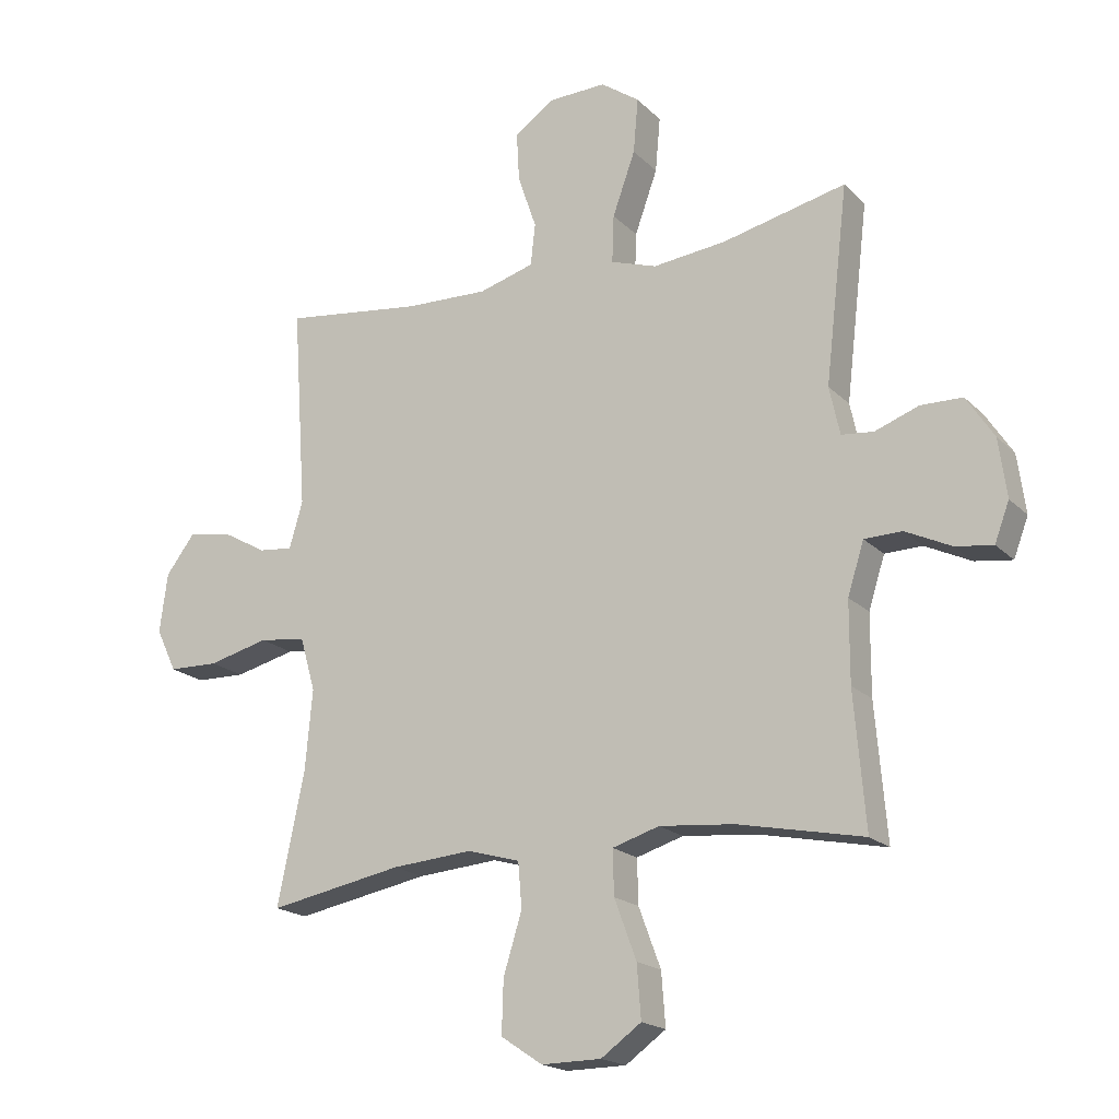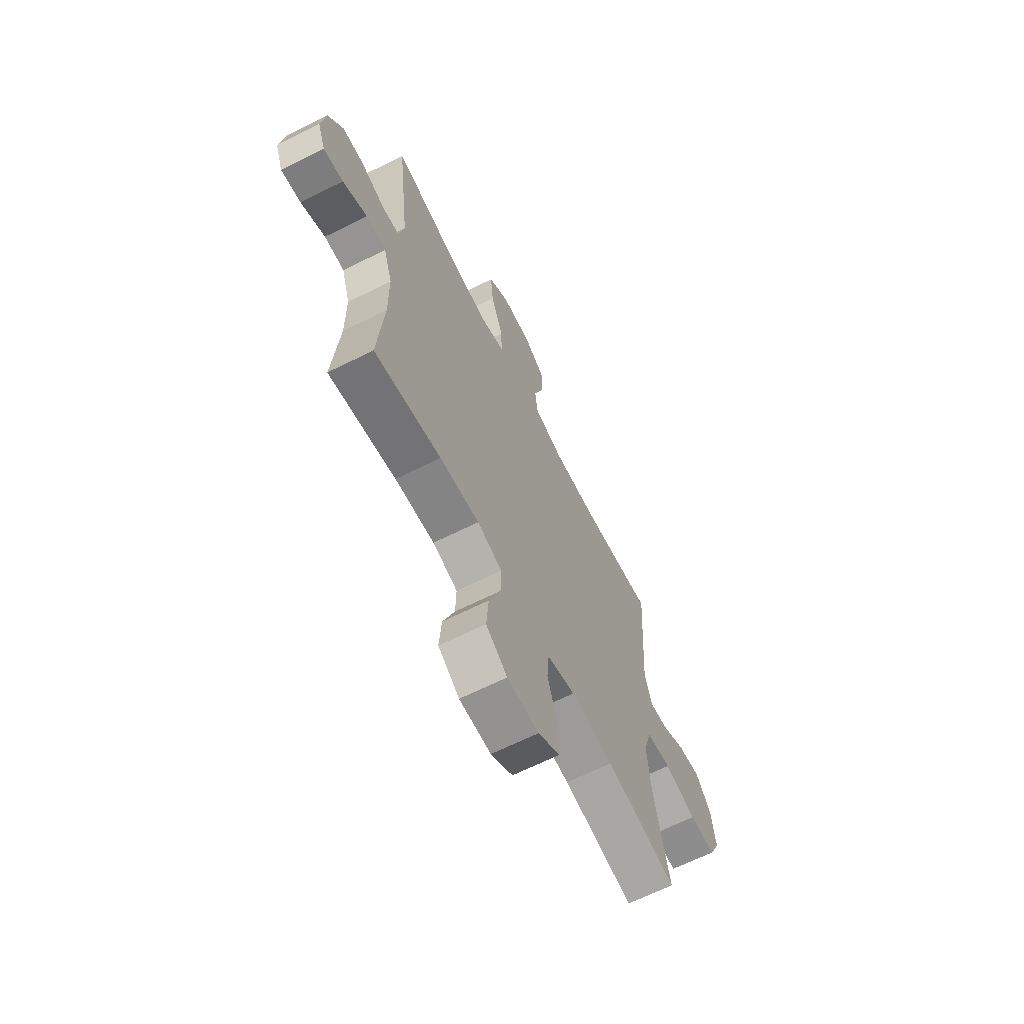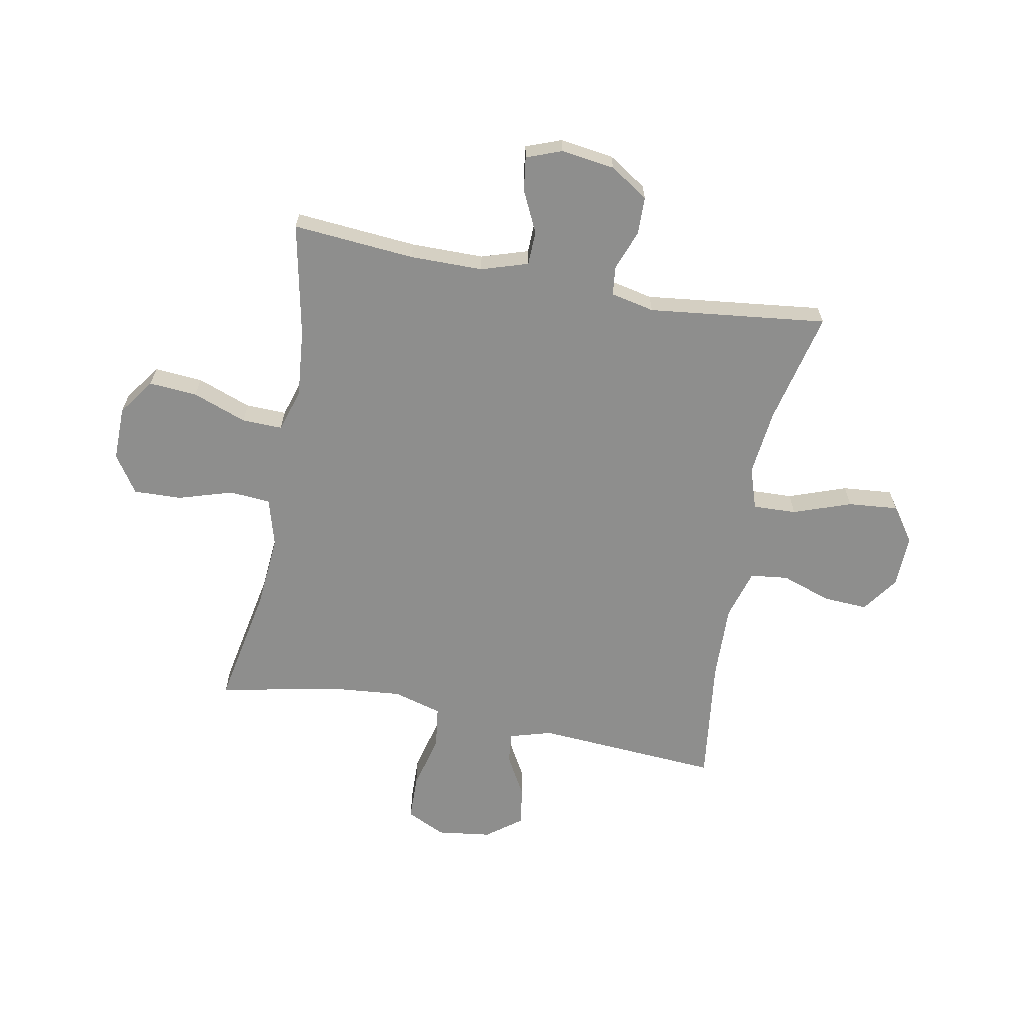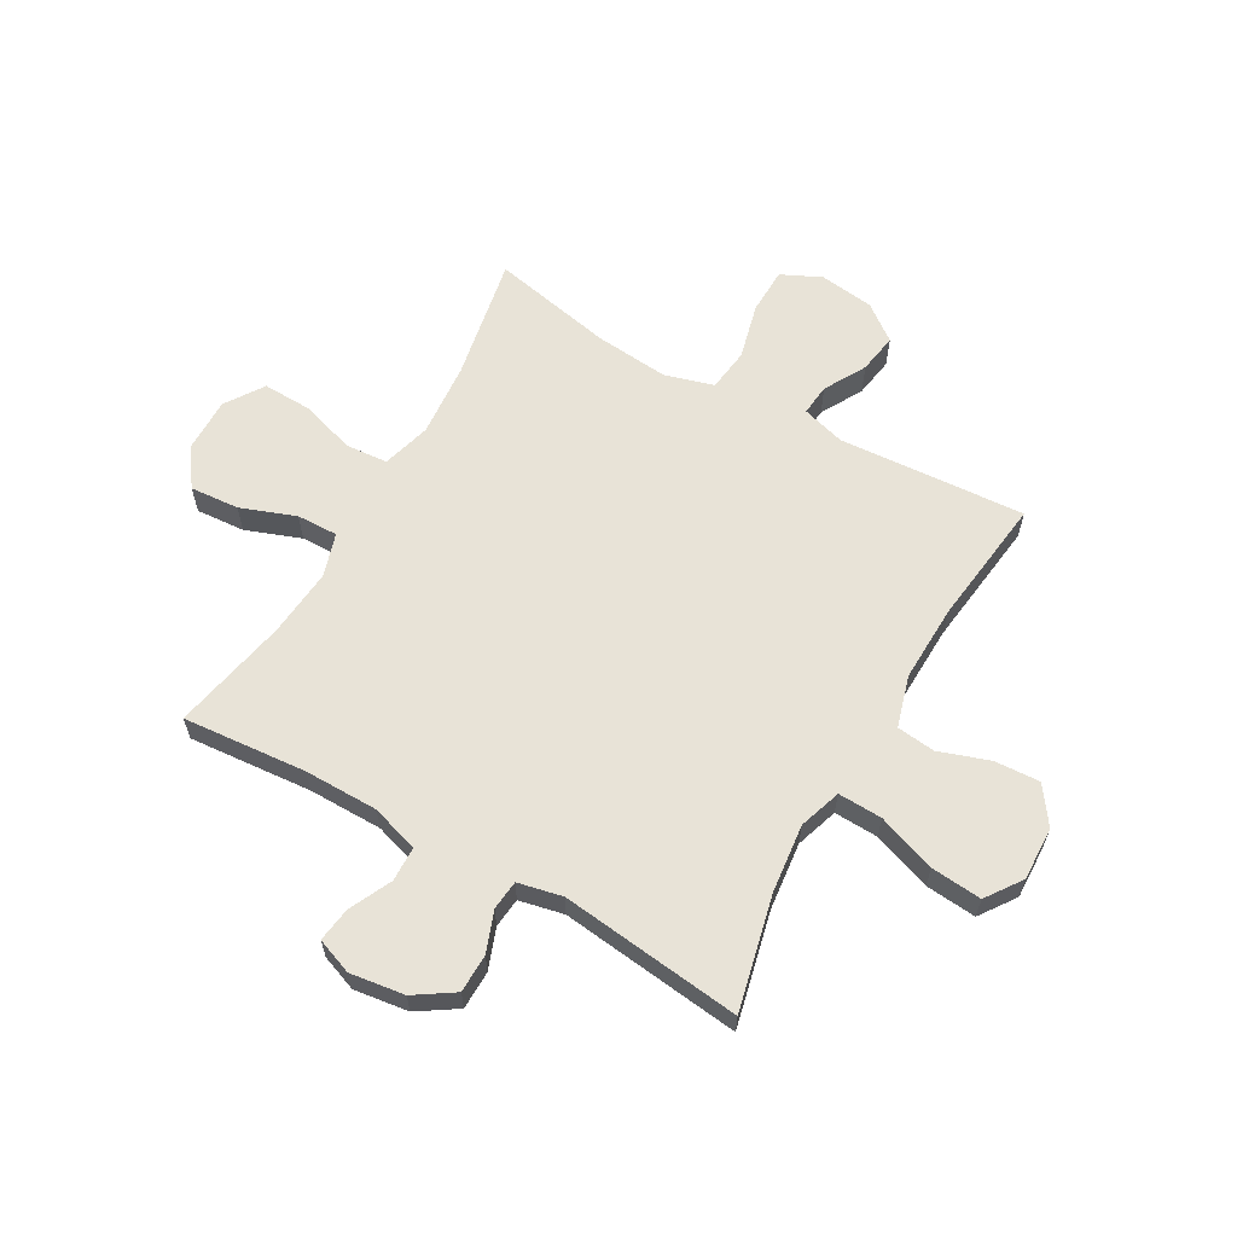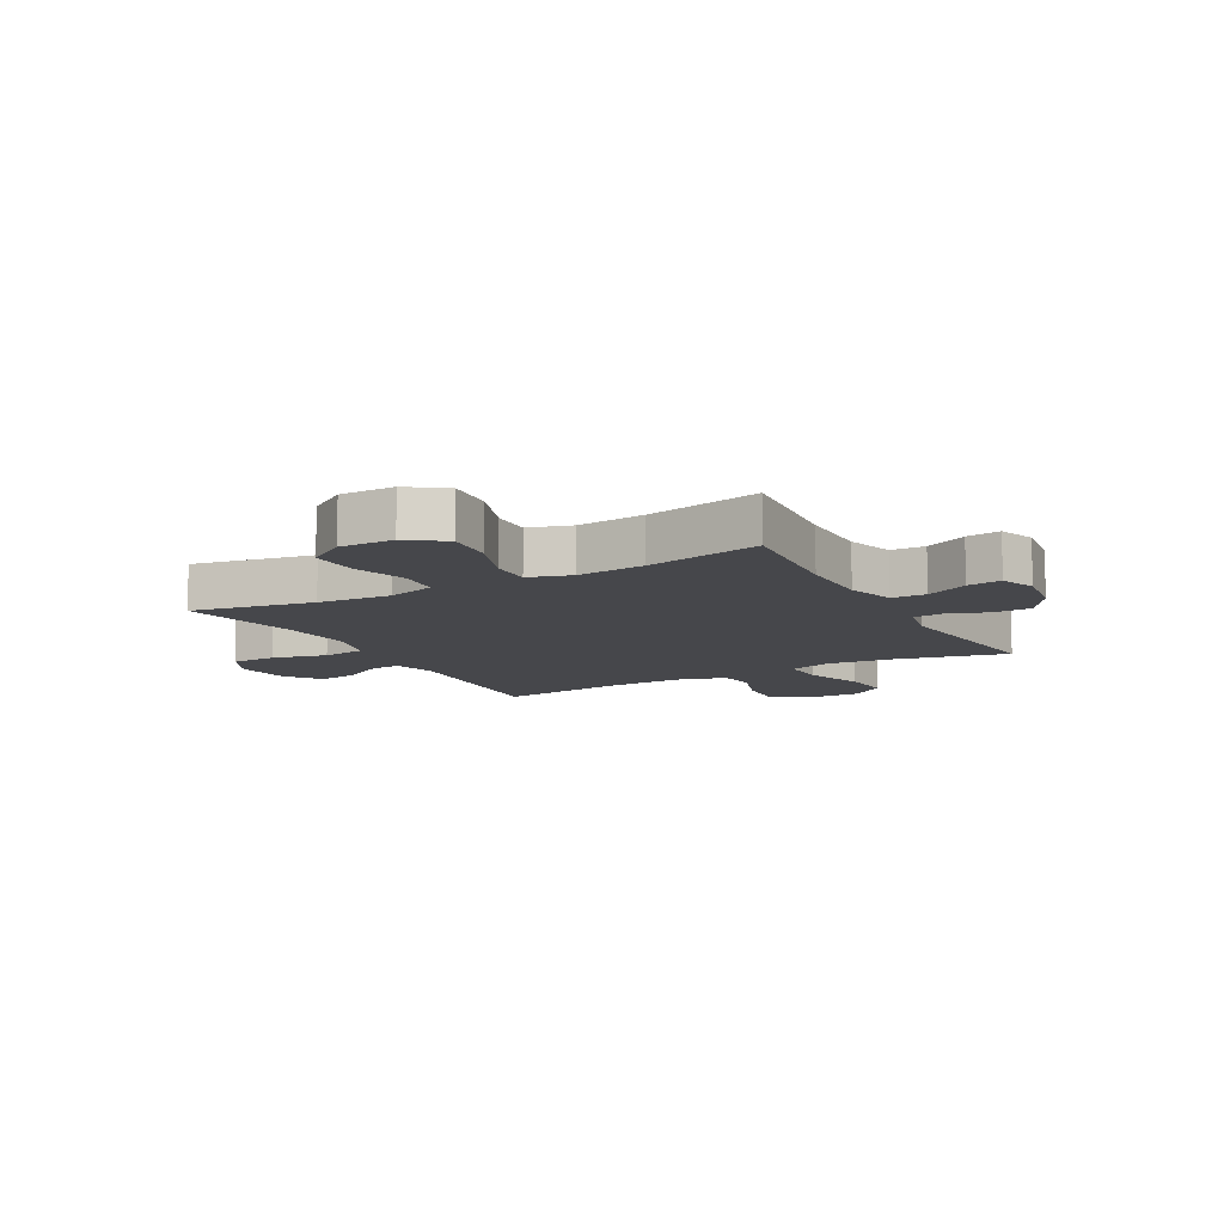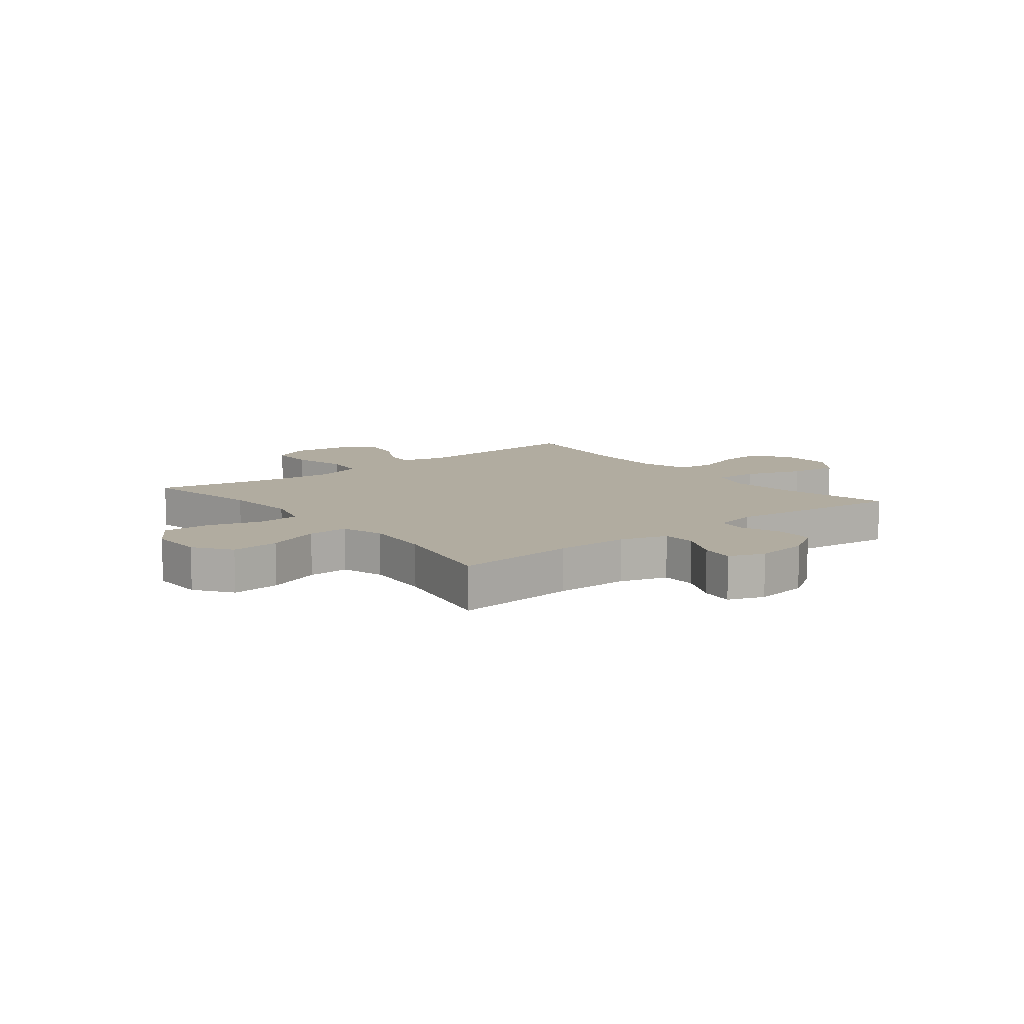
<metadata>
{"format":"obj","ext":"obj","renderer":"f3d","projection":"perspective","resolution":1024,"background":"white","views":[{"elev":-18.7,"azim":-150.2,"up":"+Z"},{"elev":-65.9,"azim":-63.4,"up":"+Z"},{"elev":-64.8,"azim":-100.7,"up":"+Y"},{"elev":62.2,"azim":-60.4,"up":"+Y"},{"elev":-10.8,"azim":-151.2,"up":"+Y"},{"elev":10.1,"azim":-128.6,"up":"+Y"}]}
</metadata>
<code>
o path1574_path1574.001
v -0.2954 0.0375 -0.4624
v -0.1735 0.0375 -0.4511
v -0.09668 0.0375 -0.4748
v -0.09852 0.0375 -0.5478
v -0.1347 0.0375 -0.6451
v -0.1412 0.0375 -0.732
v -0.0753 0.0375 -0.7791
v 0.02242 0.0375 -0.7804
v 0.09029 0.0375 -0.7351
v 0.0876 0.0375 -0.6487
v 0.05733 0.0375 -0.5507
v 0.06338 0.0375 -0.4767
v 0.1498 0.0375 -0.4522
v 0.2813 0.0375 -0.4629
v 0.5006 0.0375 -0.5044
v 0.4565 0.0375 -0.2881
v 0.4446 0.0375 -0.1577
v 0.4696 0.0375 -0.07028
v 0.5461 0.0375 -0.06028
v 0.6451 0.0375 -0.08514
v 0.727 0.0375 -0.08306
v 0.7604 0.0375 -0.0128
v 0.7477 0.0375 0.08469
v 0.6997 0.0375 0.1479
v 0.6291 0.0375 0.1365
v 0.5554 0.0375 0.0951
v 0.4999 0.0375 0.08955
v 0.4778 0.0375 0.1656
v 0.5006 0.0375 0.4975
v 0.2732 0.0375 0.4691
v 0.1364 0.0375 0.465
v 0.04579 0.0375 0.4913
v 0.03792 0.0375 0.5597
v 0.06849 0.0375 0.6489
v 0.07295 0.0375 0.7293
v 0.007673 0.0375 0.7756
v -0.08727 0.0375 0.7788
v -0.1509 0.0375 0.7341
v -0.1428 0.0375 0.6439
v -0.1057 0.0375 0.54
v -0.1028 0.0375 0.4616
v -0.1781 0.0375 0.4369
v -0.2981 0.0375 0.4503
v -0.5011 0.0375 0.4975
v -0.4636 0.0375 0.1764
v -0.4807 0.0375 0.0974
v -0.5333 0.0375 0.09198
v -0.6052 0.0375 0.1186
v -0.6736 0.0375 0.1173
v -0.7186 0.0375 0.04833
v -0.7319 0.0375 -0.0482
v -0.708 0.0375 -0.1119
v -0.6469 0.0375 -0.1036
v -0.5714 0.0375 -0.06747
v -0.5098 0.0375 -0.06901
v -0.4831 0.0375 -0.1533
v -0.4825 0.0375 -0.2844
v -0.5011 0.0375 -0.5044
v -0.2954 -0.0375 -0.4624
v -0.1735 -0.0375 -0.4511
v -0.09668 -0.0375 -0.4748
v -0.09852 -0.0375 -0.5478
v -0.1347 -0.0375 -0.6451
v -0.1412 -0.0375 -0.732
v -0.0753 -0.0375 -0.7791
v 0.02242 -0.0375 -0.7804
v 0.09029 -0.0375 -0.7351
v 0.0876 -0.0375 -0.6487
v 0.05733 -0.0375 -0.5507
v 0.06338 -0.0375 -0.4767
v 0.1498 -0.0375 -0.4522
v 0.2813 -0.0375 -0.4629
v 0.5006 -0.0375 -0.5044
v 0.4565 -0.0375 -0.2881
v 0.4446 -0.0375 -0.1577
v 0.4696 -0.0375 -0.07028
v 0.5461 -0.0375 -0.06028
v 0.6451 -0.0375 -0.08514
v 0.727 -0.0375 -0.08306
v 0.7604 -0.0375 -0.0128
v 0.7477 -0.0375 0.08469
v 0.6997 -0.0375 0.1479
v 0.6291 -0.0375 0.1365
v 0.5554 -0.0375 0.0951
v 0.4999 -0.0375 0.08955
v 0.4778 -0.0375 0.1656
v 0.5006 -0.0375 0.4975
v 0.2732 -0.0375 0.4691
v 0.1364 -0.0375 0.465
v 0.04579 -0.0375 0.4913
v 0.03792 -0.0375 0.5597
v 0.06849 -0.0375 0.6489
v 0.07295 -0.0375 0.7293
v 0.007673 -0.0375 0.7756
v -0.08727 -0.0375 0.7788
v -0.1509 -0.0375 0.7341
v -0.1428 -0.0375 0.6439
v -0.1057 -0.0375 0.54
v -0.1028 -0.0375 0.4616
v -0.1781 -0.0375 0.4369
v -0.2981 -0.0375 0.4503
v -0.5011 -0.0375 0.4975
v -0.4636 -0.0375 0.1764
v -0.4807 -0.0375 0.0974
v -0.5333 -0.0375 0.09198
v -0.6052 -0.0375 0.1186
v -0.6736 -0.0375 0.1173
v -0.7186 -0.0375 0.04833
v -0.7319 -0.0375 -0.0482
v -0.708 -0.0375 -0.1119
v -0.6469 -0.0375 -0.1036
v -0.5714 -0.0375 -0.06747
v -0.5098 -0.0375 -0.06901
v -0.4831 -0.0375 -0.1533
v -0.4825 -0.0375 -0.2844
v -0.5011 -0.0375 -0.5044
v -0.7186 0.0375 0.04833
v -0.7319 0.0375 -0.0482
v -0.708 0.0375 -0.1119
v -0.708 0.0375 -0.1119
v -0.6736 0.0375 0.1173
v -0.6469 0.0375 -0.1036
v -0.6052 0.0375 0.1186
v -0.5714 0.0375 -0.06747
v -0.5333 0.0375 0.09198
v -0.5098 0.0375 -0.06901
v -0.5098 0.0375 -0.06901
v -0.4807 0.0375 0.0974
v -0.4807 0.0375 0.0974
v -0.4831 0.0375 -0.1533
v -0.4825 0.0375 -0.2844
v -0.5011 0.0375 -0.5044
v -0.5011 0.0375 -0.5044
v -0.4636 0.0375 0.1764
v -0.5011 0.0375 0.4975
v -0.5011 0.0375 0.4975
v -0.2981 0.0375 0.4503
v -0.2954 0.0375 -0.4624
v -0.1781 0.0375 0.4369
v -0.1735 0.0375 -0.4511
v -0.1028 0.0375 0.4616
v -0.1028 0.0375 0.4616
v -0.09668 0.0375 -0.4748
v -0.09668 0.0375 -0.4748
v -0.08727 0.0375 0.7788
v -0.1509 0.0375 0.7341
v -0.1428 0.0375 0.6439
v -0.1057 0.0375 0.54
v -0.1347 0.0375 -0.6451
v -0.1412 0.0375 -0.732
v -0.0753 0.0375 -0.7791
v -0.09852 0.0375 -0.5478
v 0.007673 0.0375 0.7756
v 0.02242 0.0375 -0.7804
v 0.07295 0.0375 0.7293
v 0.09029 0.0375 -0.7351
v 0.06849 0.0375 0.6489
v 0.03792 0.0375 0.5597
v 0.04579 0.0375 0.4913
v 0.04579 0.0375 0.4913
v 0.1364 0.0375 0.465
v 0.05733 0.0375 -0.5507
v 0.06338 0.0375 -0.4767
v 0.06338 0.0375 -0.4767
v 0.0876 0.0375 -0.6487
v 0.1498 0.0375 -0.4522
v 0.2732 0.0375 0.4691
v 0.2813 0.0375 -0.4629
v 0.5006 0.0375 0.4975
v 0.5006 0.0375 0.4975
v 0.4446 0.0375 -0.1577
v 0.4696 0.0375 -0.07028
v 0.4696 0.0375 -0.07028
v 0.4565 0.0375 -0.2881
v 0.4999 0.0375 0.08955
v 0.4999 0.0375 0.08955
v 0.4778 0.0375 0.1656
v 0.5461 0.0375 -0.06028
v 0.5006 0.0375 -0.5044
v 0.5006 0.0375 -0.5044
v 0.5554 0.0375 0.0951
v 0.6451 0.0375 -0.08514
v 0.6291 0.0375 0.1365
v 0.6997 0.0375 0.1479
v 0.6997 0.0375 0.1479
v 0.727 0.0375 -0.08306
v 0.727 0.0375 -0.08306
v 0.7477 0.0375 0.08469
v 0.7604 0.0375 -0.0128
v -0.7186 -0.0375 0.04833
v -0.7319 -0.0375 -0.0482
v -0.708 -0.0375 -0.1119
v -0.708 -0.0375 -0.1119
v -0.6736 -0.0375 0.1173
v -0.6469 -0.0375 -0.1036
v -0.6052 -0.0375 0.1186
v -0.5714 -0.0375 -0.06747
v -0.5333 -0.0375 0.09198
v -0.5098 -0.0375 -0.06901
v -0.5098 -0.0375 -0.06901
v -0.4807 -0.0375 0.0974
v -0.4807 -0.0375 0.0974
v -0.4831 -0.0375 -0.1533
v -0.4825 -0.0375 -0.2844
v -0.5011 -0.0375 -0.5044
v -0.5011 -0.0375 -0.5044
v -0.4636 -0.0375 0.1764
v -0.5011 -0.0375 0.4975
v -0.5011 -0.0375 0.4975
v -0.2981 -0.0375 0.4503
v -0.2954 -0.0375 -0.4624
v -0.1781 -0.0375 0.4369
v -0.1735 -0.0375 -0.4511
v -0.1028 -0.0375 0.4616
v -0.1028 -0.0375 0.4616
v -0.09668 -0.0375 -0.4748
v -0.09668 -0.0375 -0.4748
v -0.08727 -0.0375 0.7788
v -0.1509 -0.0375 0.7341
v -0.1428 -0.0375 0.6439
v -0.1057 -0.0375 0.54
v -0.1347 -0.0375 -0.6451
v -0.1412 -0.0375 -0.732
v -0.0753 -0.0375 -0.7791
v -0.09852 -0.0375 -0.5478
v 0.007673 -0.0375 0.7756
v 0.02242 -0.0375 -0.7804
v 0.07295 -0.0375 0.7293
v 0.09029 -0.0375 -0.7351
v 0.06849 -0.0375 0.6489
v 0.03792 -0.0375 0.5597
v 0.04579 -0.0375 0.4913
v 0.04579 -0.0375 0.4913
v 0.1364 -0.0375 0.465
v 0.05733 -0.0375 -0.5507
v 0.06338 -0.0375 -0.4767
v 0.06338 -0.0375 -0.4767
v 0.0876 -0.0375 -0.6487
v 0.1498 -0.0375 -0.4522
v 0.2732 -0.0375 0.4691
v 0.2813 -0.0375 -0.4629
v 0.5006 -0.0375 0.4975
v 0.5006 -0.0375 0.4975
v 0.4446 -0.0375 -0.1577
v 0.4696 -0.0375 -0.07028
v 0.4696 -0.0375 -0.07028
v 0.4565 -0.0375 -0.2881
v 0.4999 -0.0375 0.08955
v 0.4999 -0.0375 0.08955
v 0.4778 -0.0375 0.1656
v 0.5461 -0.0375 -0.06028
v 0.5006 -0.0375 -0.5044
v 0.5006 -0.0375 -0.5044
v 0.5554 -0.0375 0.0951
v 0.6451 -0.0375 -0.08514
v 0.6291 -0.0375 0.1365
v 0.6997 -0.0375 0.1479
v 0.6997 -0.0375 0.1479
v 0.727 -0.0375 -0.08306
v 0.727 -0.0375 -0.08306
v 0.7477 -0.0375 0.08469
v 0.7604 -0.0375 -0.0128
f 251 248 245
f 221 231 220
f 257 256 261
f 241 244 239
f 213 239 212
f 238 222 227
f 213 212 201
f 204 213 203
f 196 197 198
f 247 241 252
f 245 234 214
f 240 250 242
f 195 190 191
f 199 201 198
f 254 255 256
f 211 213 204
f 244 241 247
f 223 224 222
f 225 235 216
f 203 201 199
f 197 190 195
f 236 216 235
f 214 234 232
f 231 230 220
f 220 218 219
f 211 204 205
f 256 255 261
f 207 212 210
f 239 244 212
f 262 261 255
f 234 250 240
f 213 236 239
f 207 210 208
f 212 244 214
f 255 254 251
f 226 230 228
f 259 262 255
f 201 212 207
f 245 250 234
f 224 227 222
f 195 191 192
f 214 232 221
f 220 226 218
f 214 244 245
f 213 201 203
f 190 196 194
f 226 220 230
f 197 196 190
f 199 198 197
f 232 231 221
f 248 250 245
f 216 236 213
f 238 235 225
f 248 251 254
f 229 238 227
f 222 238 225
f 50 51 109 108
f 51 120 193 109
f 49 50 108 107
f 52 53 111 110
f 48 49 107 106
f 53 54 112 111
f 47 48 106 105
f 54 127 200 112
f 129 47 105 202
f 55 56 114 113
f 57 133 206 115
f 56 57 115 114
f 45 46 104 103
f 136 45 103 209
f 43 44 102 101
f 58 1 59 116
f 42 43 101 100
f 1 2 60 59
f 142 42 100 215
f 2 144 217 60
f 37 38 96 95
f 38 39 97 96
f 39 40 98 97
f 5 6 64 63
f 6 7 65 64
f 4 5 63 62
f 40 41 99 98
f 3 4 62 61
f 36 37 95 94
f 7 8 66 65
f 35 36 94 93
f 8 9 67 66
f 34 35 93 92
f 33 34 92 91
f 160 33 91 233
f 31 32 90 89
f 11 164 237 69
f 10 11 69 68
f 9 10 68 67
f 12 13 71 70
f 30 31 89 88
f 13 14 72 71
f 170 30 88 243
f 17 173 246 75
f 16 17 75 74
f 176 28 86 249
f 18 19 77 76
f 180 16 74 253
f 14 15 73 72
f 28 29 87 86
f 26 27 85 84
f 19 20 78 77
f 25 26 84 83
f 185 25 83 258
f 20 187 260 78
f 23 24 82 81
f 22 23 81 80
f 21 22 80 79
f 178 172 175
f 148 147 158
f 184 188 183
f 168 166 171
f 140 139 166
f 165 154 149
f 140 128 139
f 131 130 140
f 123 125 124
f 174 179 168
f 172 141 161
f 167 169 177
f 122 118 117
f 126 125 128
f 181 183 182
f 138 131 140
f 171 174 168
f 150 149 151
f 152 143 162
f 130 126 128
f 124 122 117
f 163 162 143
f 141 159 161
f 158 147 157
f 147 146 145
f 138 132 131
f 183 188 182
f 134 137 139
f 166 139 171
f 189 182 188
f 161 167 177
f 140 166 163
f 134 135 137
f 139 141 171
f 182 178 181
f 153 155 157
f 186 182 189
f 128 134 139
f 172 161 177
f 151 149 154
f 122 119 118
f 141 148 159
f 147 145 153
f 141 172 171
f 140 130 128
f 117 121 123
f 153 157 147
f 124 117 123
f 126 124 125
f 159 148 158
f 175 172 177
f 143 140 163
f 165 152 162
f 175 181 178
f 156 154 165
f 149 152 165

</code>
